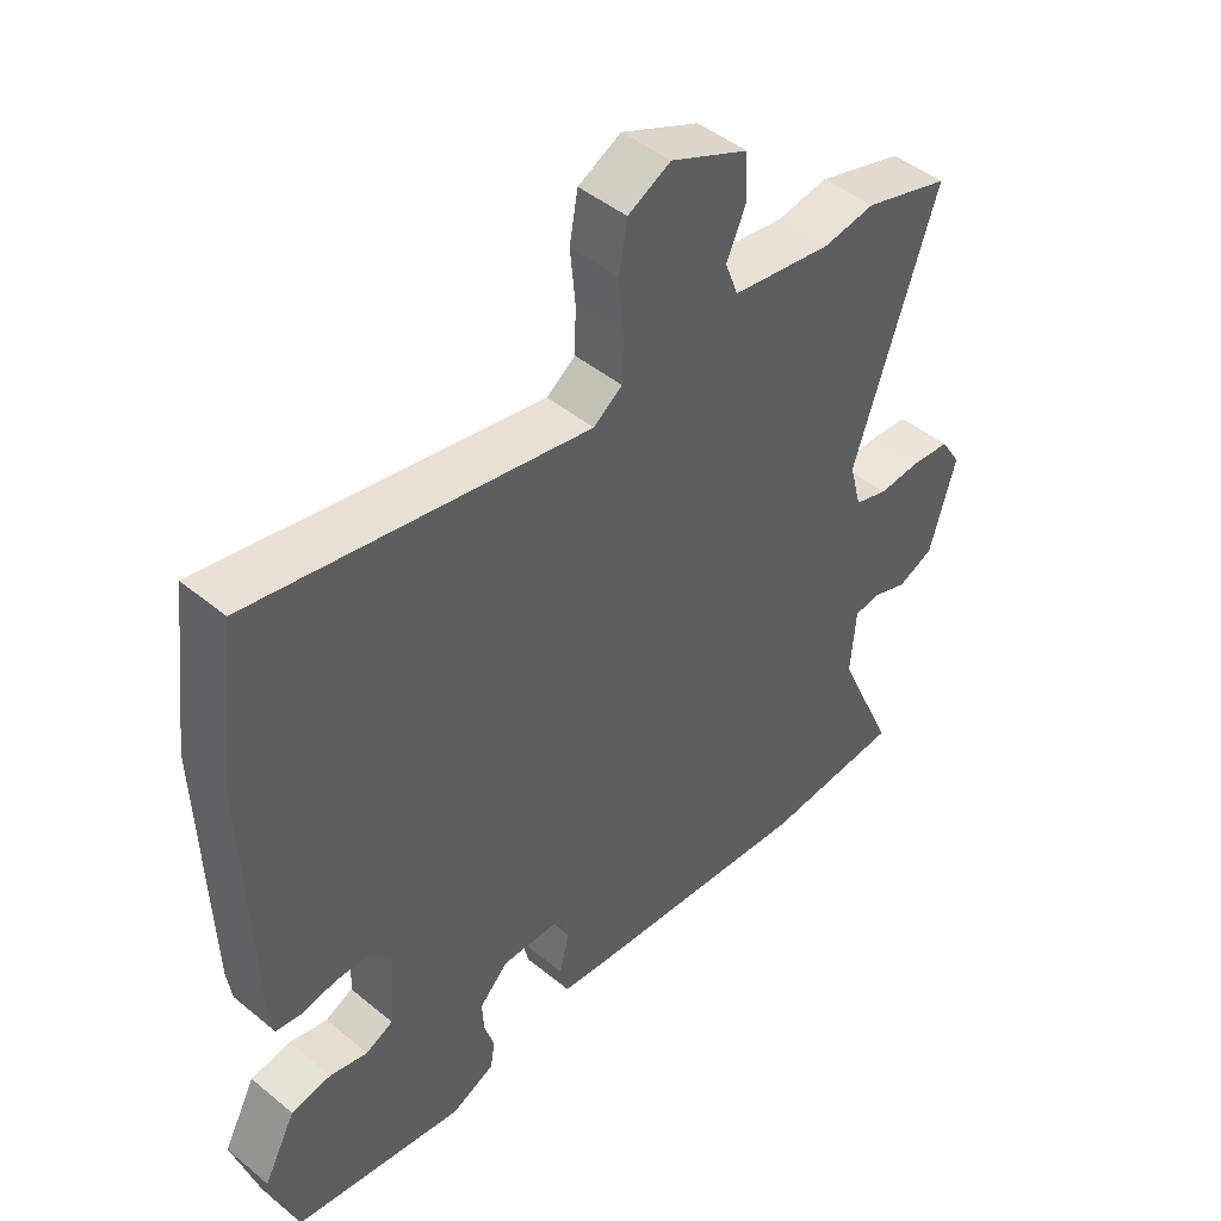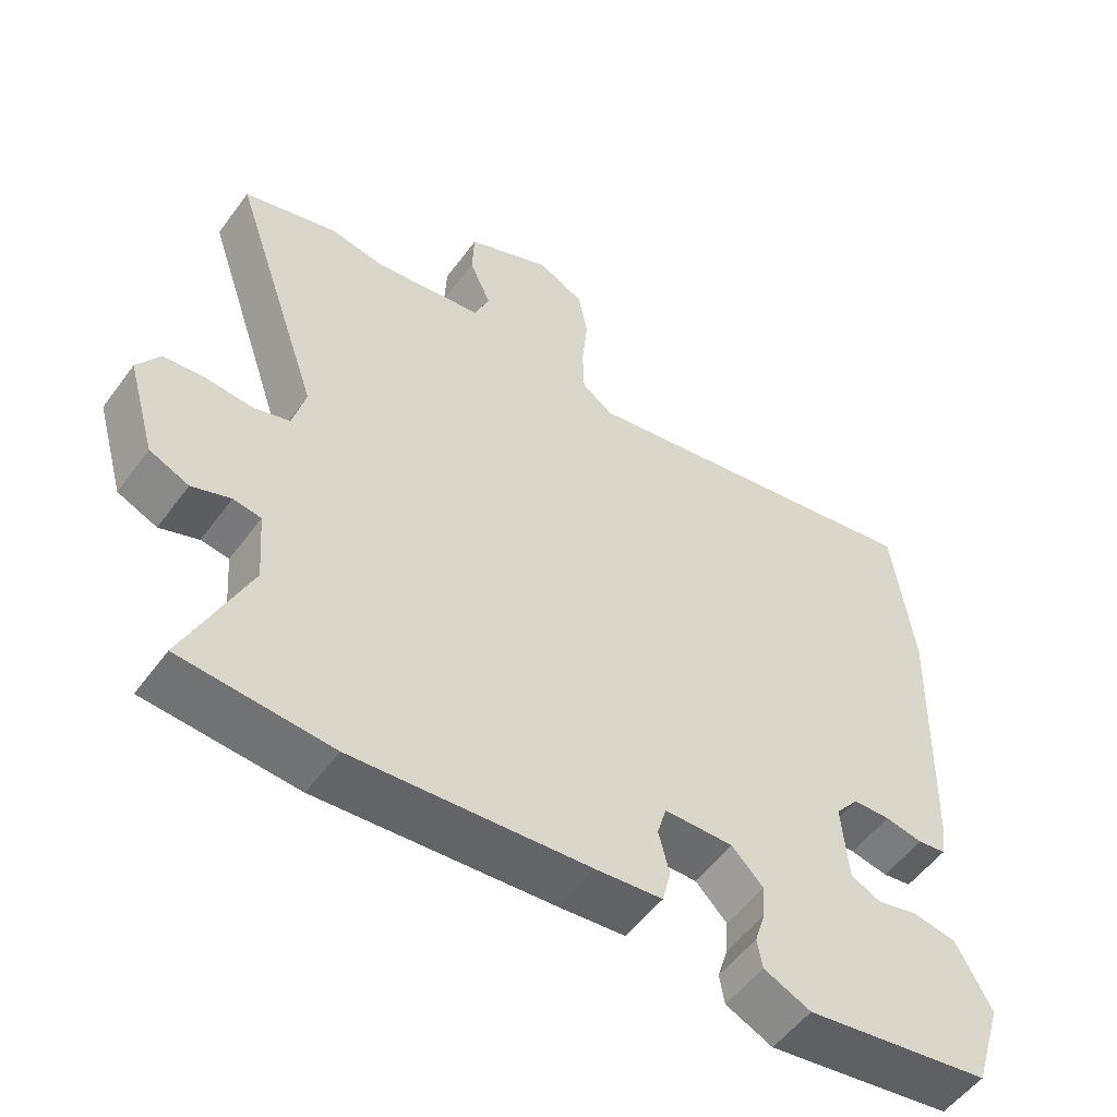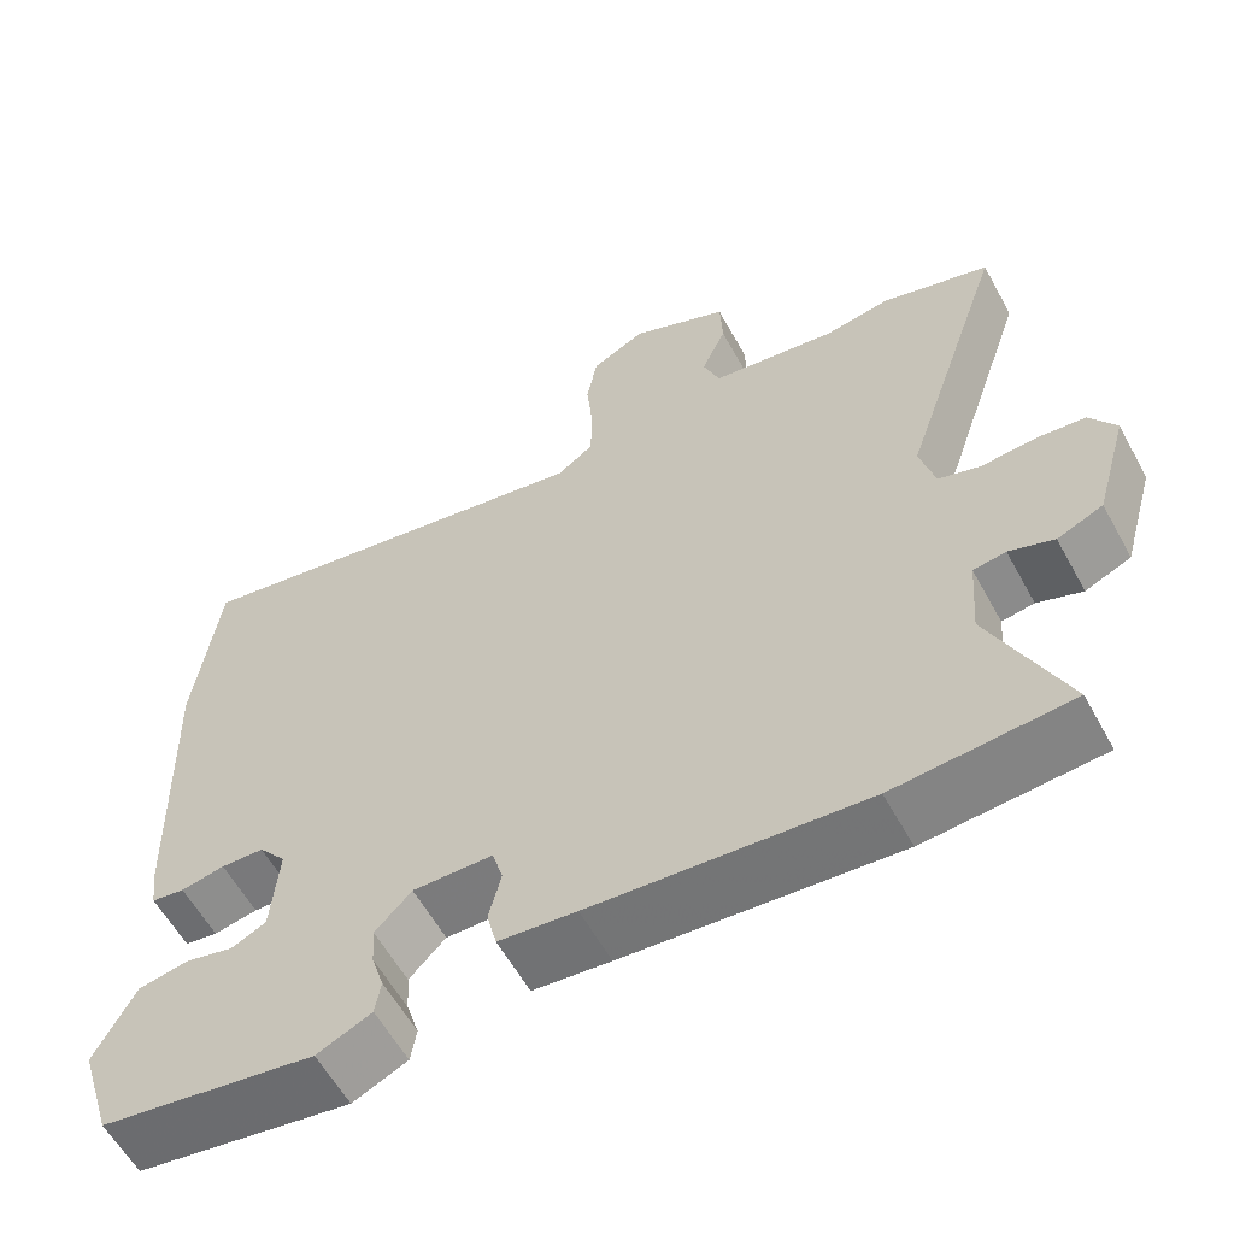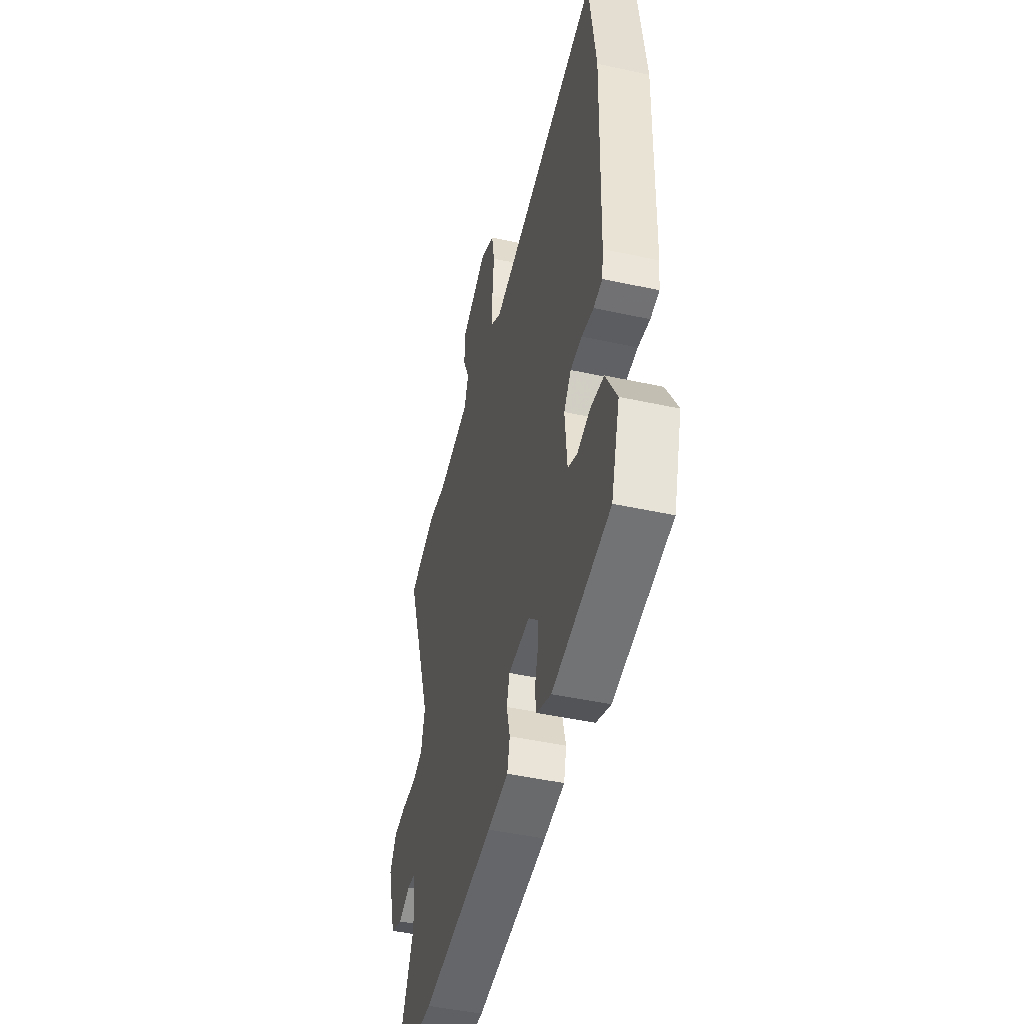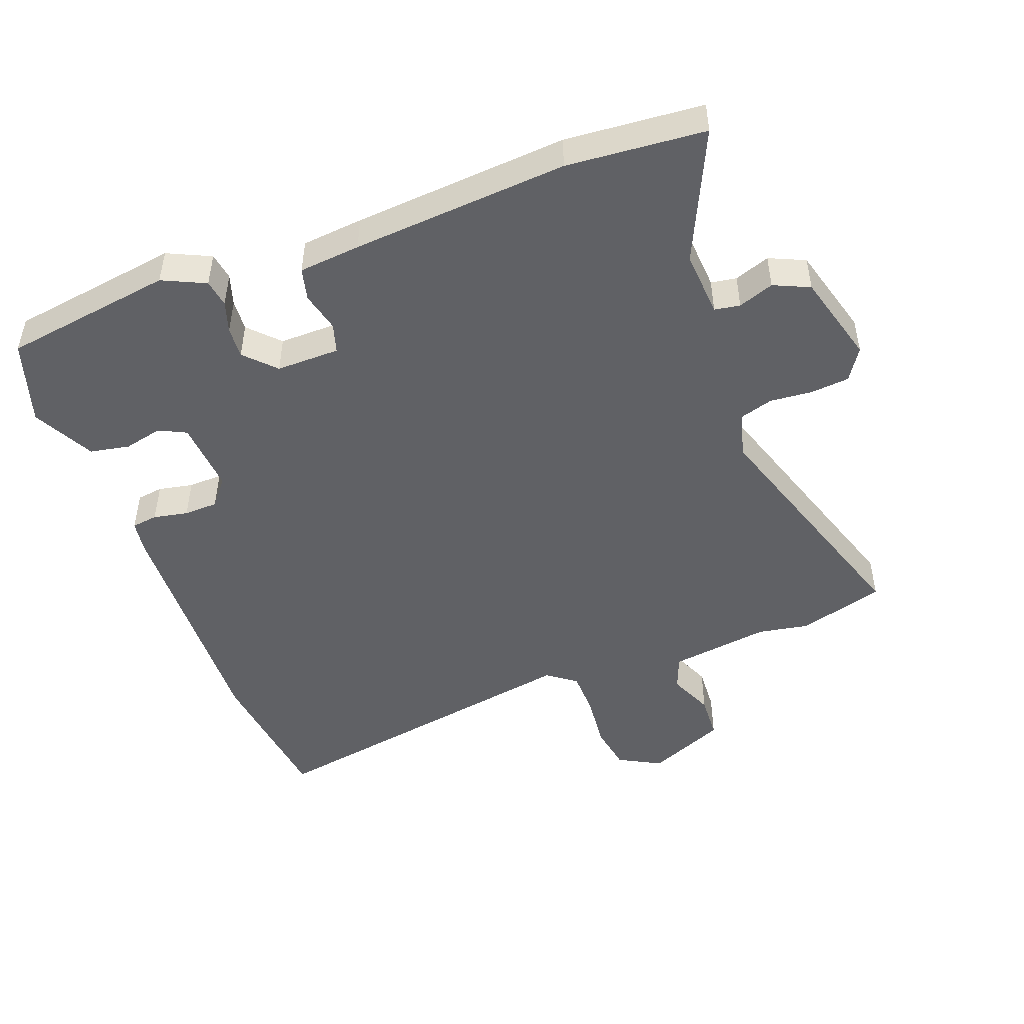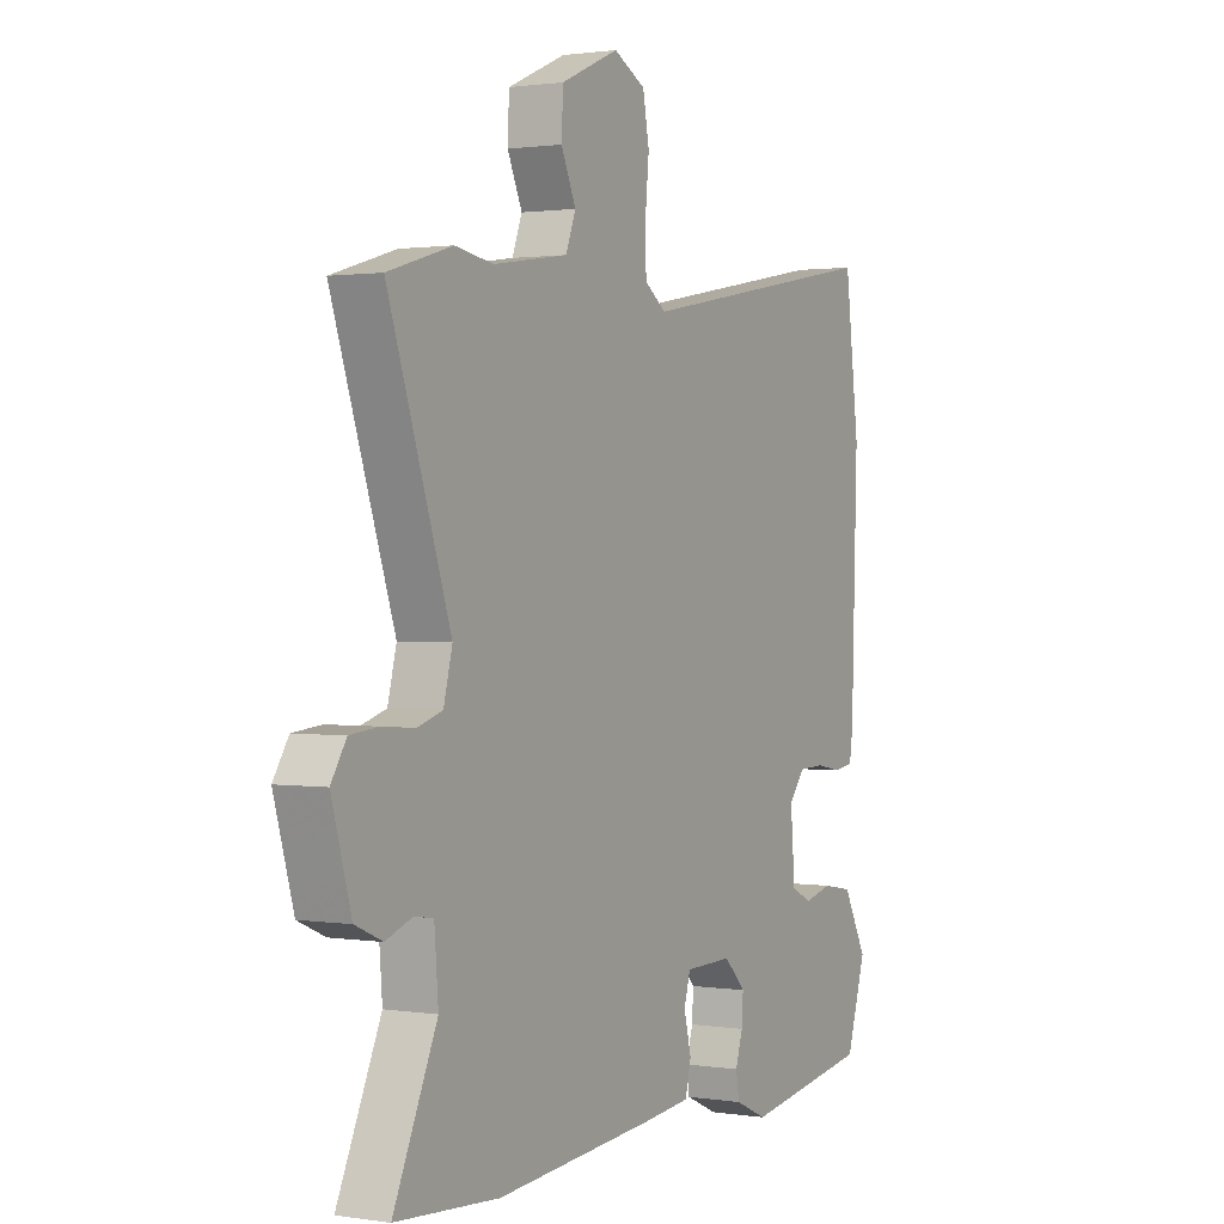
<metadata>
{"format":"obj","ext":"obj","renderer":"f3d","projection":"perspective","resolution":1024,"background":"white","views":[{"elev":45.9,"azim":133.3,"up":"+Z"},{"elev":-53.8,"azim":-35.6,"up":"+Z"},{"elev":-59.2,"azim":-151.3,"up":"+Z"},{"elev":-46.9,"azim":76.1,"up":"+Z"},{"elev":-48.2,"azim":-160.0,"up":"+Y"},{"elev":1.2,"azim":-60.5,"up":"+Z"}]}
</metadata>
<code>
v -0.387 0.07 -0.508
v -0.598 0.07 -0.493
v -0.509 0.07 -0.293
v -0.517 0.07 -0.192
v -0.556 0.07 -0.186
v -0.61 0.07 -0.206
v -0.665 0.07 -0.182
v -0.705 0.07 -0.043
v -0.674 0.07 0.006
v -0.616 0.07 0.012
v -0.55 0.07 0.007
v -0.499 0.07 0.023
v -0.481 0.07 0.093
v -0.608 0.07 0.468
v -0.477 0.07 0.507
v -0.399 0.07 0.494
v -0.246 0.07 0.517
v -0.226 0.07 0.57
v -0.256 0.07 0.638
v -0.253 0.07 0.707
v -0.134 0.07 0.76
v -0.069 0.07 0.726
v -0.056 0.07 0.655
v -0.064 0.07 0.572
v -0.062 0.07 0.502
v -0.018 0.07 0.47
v 0.492 0.07 0.564
v 0.521 0.07 0.334
v 0.509 0.07 -0.047
v 0.502 0.07 -0.096
v 0.462 0.07 -0.102
v 0.409 0.07 -0.092
v 0.357 0.07 -0.094
v 0.324 0.07 -0.135
v 0.333 0.07 -0.246
v 0.375 0.07 -0.266
v 0.433 0.07 -0.252
v 0.494 0.07 -0.263
v 0.543 0.07 -0.356
v 0.503 0.07 -0.485
v 0.243 0.07 -0.526
v 0.177 0.07 -0.496
v 0.17 0.07 -0.454
v 0.185 0.07 -0.406
v 0.188 0.07 -0.358
v 0.144 0.07 -0.313
v 0.047 0.07 -0.315
v 0.034 0.07 -0.36
v 0.049 0.07 -0.421
v 0.037 0.07 -0.47
v -0.057 0.07 -0.48
v -0.387 0 -0.508
v -0.598 0 -0.493
v -0.509 0 -0.293
v -0.517 0 -0.192
v -0.556 0 -0.186
v -0.61 0 -0.206
v -0.665 0 -0.182
v -0.705 0 -0.043
v -0.674 0 0.006
v -0.616 0 0.012
v -0.55 0 0.007
v -0.499 0 0.023
v -0.481 0 0.093
v -0.608 0 0.468
v -0.477 0 0.507
v -0.399 0 0.494
v -0.246 0 0.517
v -0.226 0 0.57
v -0.256 0 0.638
v -0.253 0 0.707
v -0.134 0 0.76
v -0.069 0 0.726
v -0.056 0 0.655
v -0.064 0 0.572
v -0.062 0 0.502
v -0.018 0 0.47
v 0.492 0 0.564
v 0.521 0 0.334
v 0.509 0 -0.047
v 0.502 0 -0.096
v 0.462 0 -0.102
v 0.409 0 -0.092
v 0.357 0 -0.094
v 0.324 0 -0.135
v 0.333 0 -0.246
v 0.375 0 -0.266
v 0.433 0 -0.252
v 0.494 0 -0.263
v 0.543 0 -0.356
v 0.503 0 -0.485
v 0.243 0 -0.526
v 0.177 0 -0.496
v 0.17 0 -0.454
v 0.185 0 -0.406
v 0.188 0 -0.358
v 0.144 0 -0.313
v 0.047 0 -0.315
v 0.034 0 -0.36
v 0.049 0 -0.421
v 0.037 0 -0.47
v -0.057 0 -0.48
f 48 49 50 51
f 47 48 51 1
f 41 42 43 44
f 41 44 45
f 40 41 45
f 39 40 45 46
f 36 37 38 39
f 35 36 39 46
f 29 30 31 32
f 29 32 33
f 26 27 28 29
f 25 26 29 33
f 21 22 23 24
f 21 24 25
f 18 19 20 21
f 17 18 21 25
f 16 17 25 33
f 13 14 15 16
f 8 9 10 11
f 8 11 12
f 5 6 7 8
f 4 5 8 12
f 3 4 12 13
f 47 1 2 3
f 34 35 46 47
f 16 33 34 47
f 3 13 16 47
f 102 101 100 99
f 52 102 99 98
f 95 94 93 92
f 96 95 92
f 96 92 91
f 97 96 91 90
f 90 89 88 87
f 97 90 87 86
f 83 82 81 80
f 84 83 80
f 80 79 78 77
f 84 80 77 76
f 75 74 73 72
f 76 75 72
f 72 71 70 69
f 76 72 69 68
f 84 76 68 67
f 67 66 65 64
f 62 61 60 59
f 63 62 59
f 59 58 57 56
f 63 59 56 55
f 64 63 55 54
f 54 53 52 98
f 98 97 86 85
f 98 85 84 67
f 98 67 64 54
f 1 52 53 2
f 2 53 54 3
f 3 54 55 4
f 4 55 56 5
f 5 56 57 6
f 6 57 58 7
f 7 58 59 8
f 8 59 60 9
f 9 60 61 10
f 10 61 62 11
f 11 62 63 12
f 12 63 64 13
f 13 64 65 14
f 14 65 66 15
f 15 66 67 16
f 16 67 68 17
f 17 68 69 18
f 18 69 70 19
f 19 70 71 20
f 20 71 72 21
f 21 72 73 22
f 22 73 74 23
f 23 74 75 24
f 24 75 76 25
f 25 76 77 26
f 26 77 78 27
f 27 78 79 28
f 28 79 80 29
f 29 80 81 30
f 30 81 82 31
f 31 82 83 32
f 32 83 84 33
f 33 84 85 34
f 34 85 86 35
f 35 86 87 36
f 36 87 88 37
f 37 88 89 38
f 38 89 90 39
f 39 90 91 40
f 40 91 92 41
f 41 92 93 42
f 42 93 94 43
f 43 94 95 44
f 44 95 96 45
f 45 96 97 46
f 46 97 98 47
f 47 98 99 48
f 48 99 100 49
f 49 100 101 50
f 50 101 102 51
f 51 102 52 1

</code>
